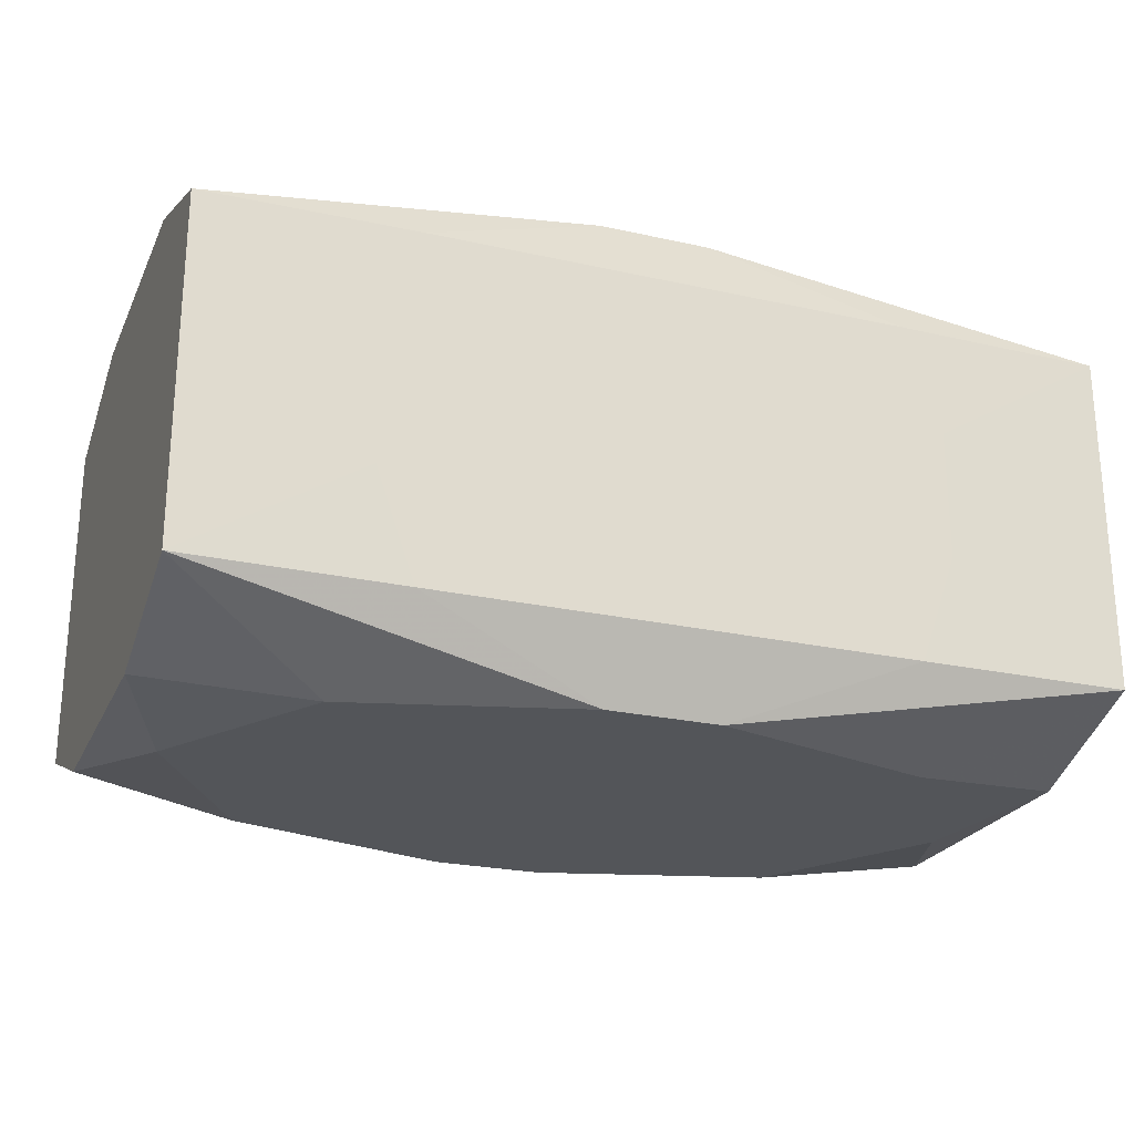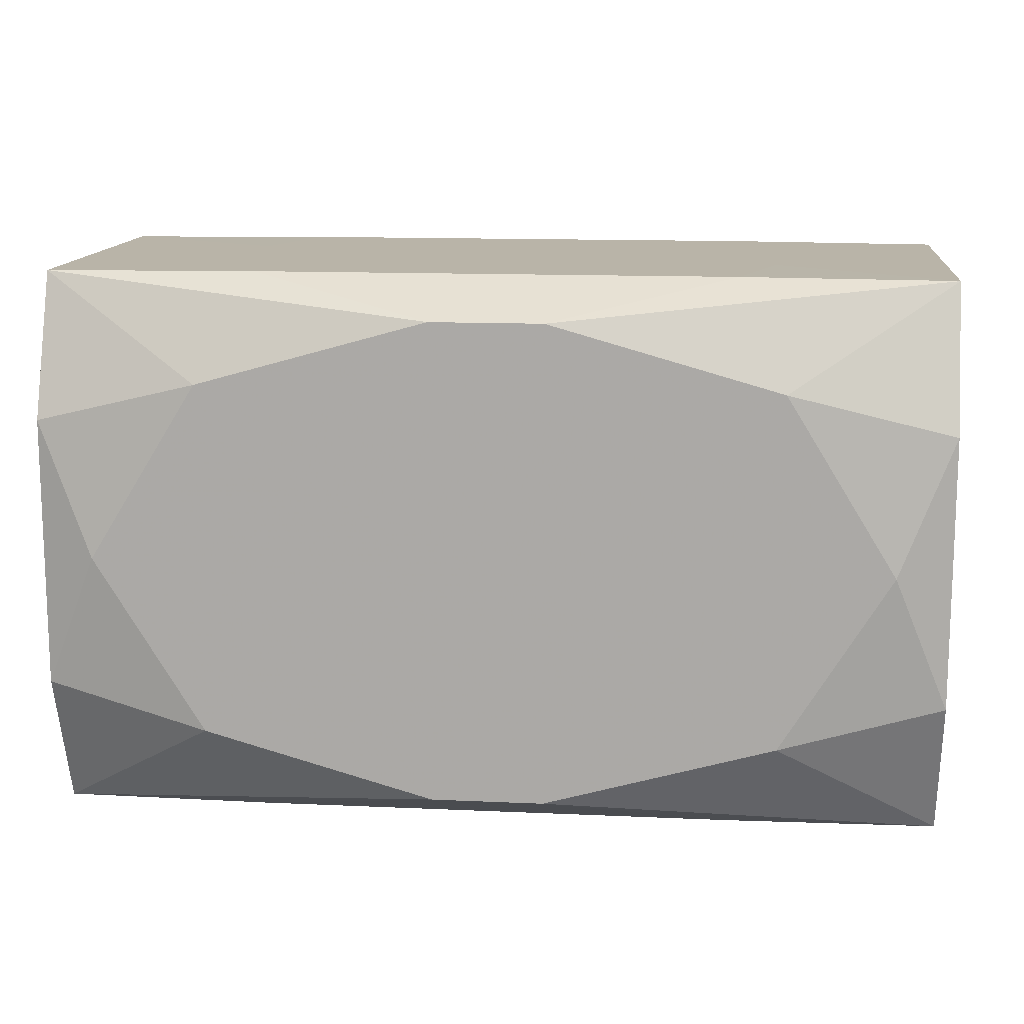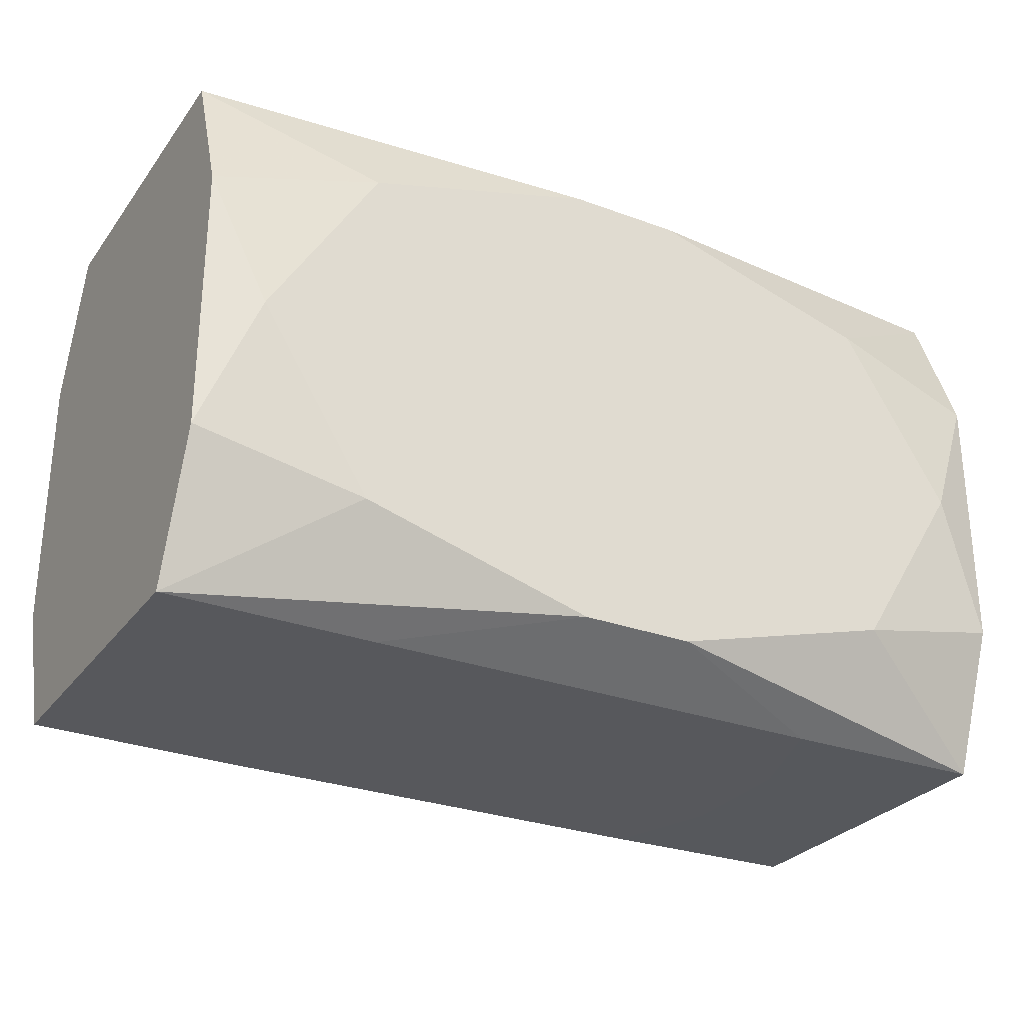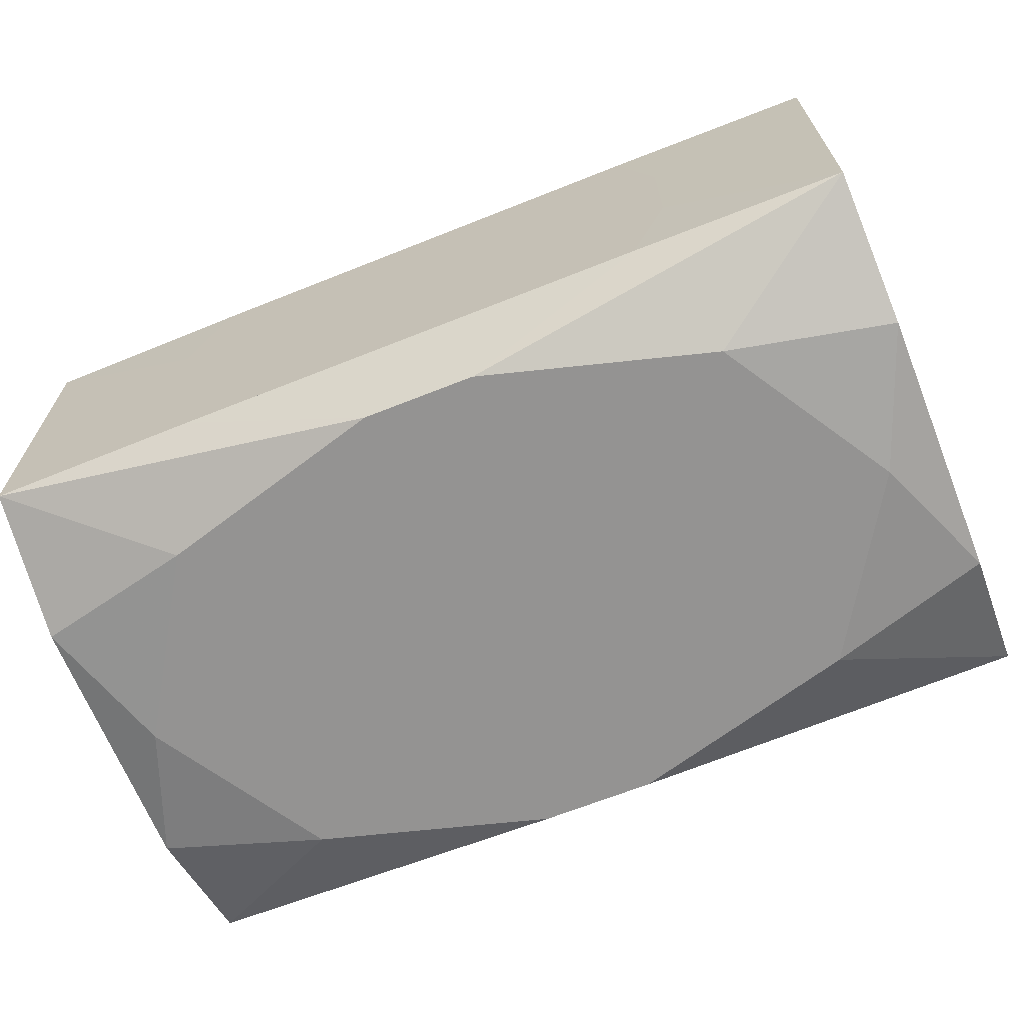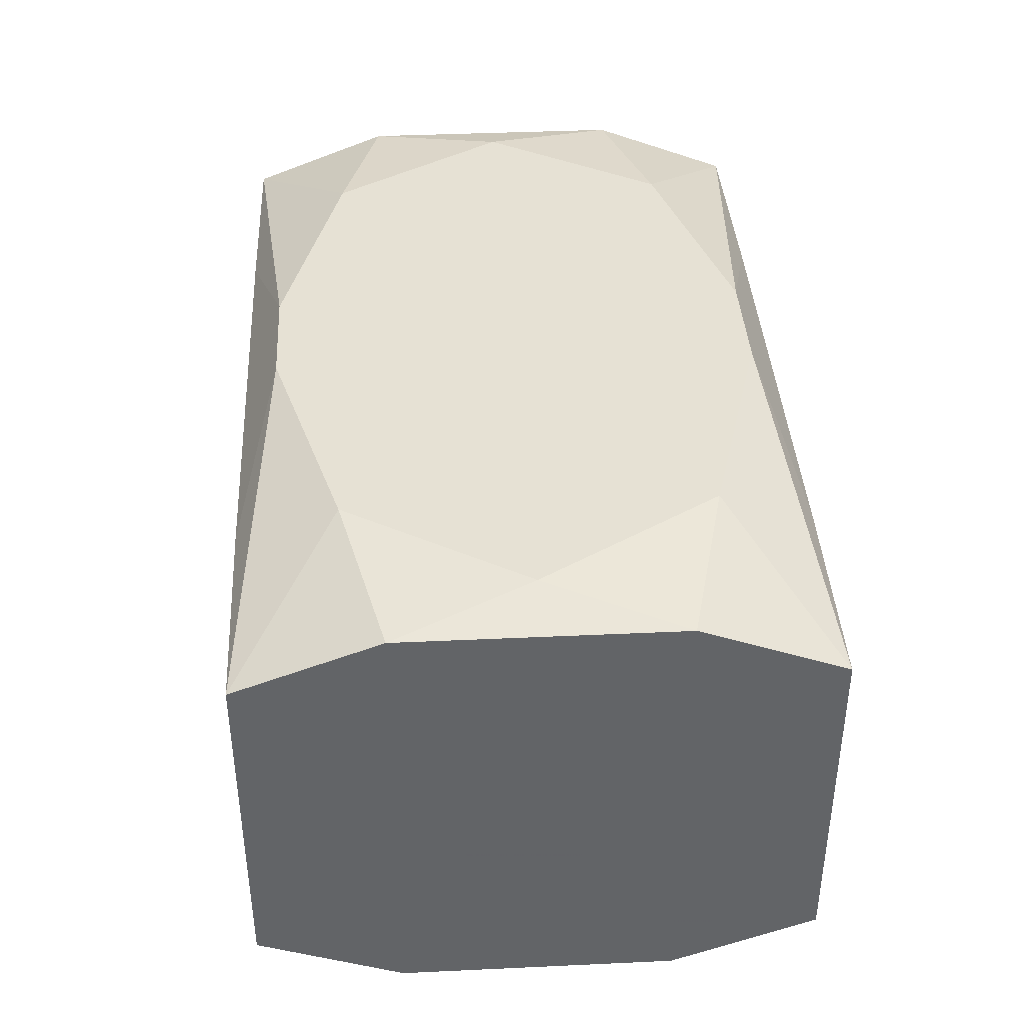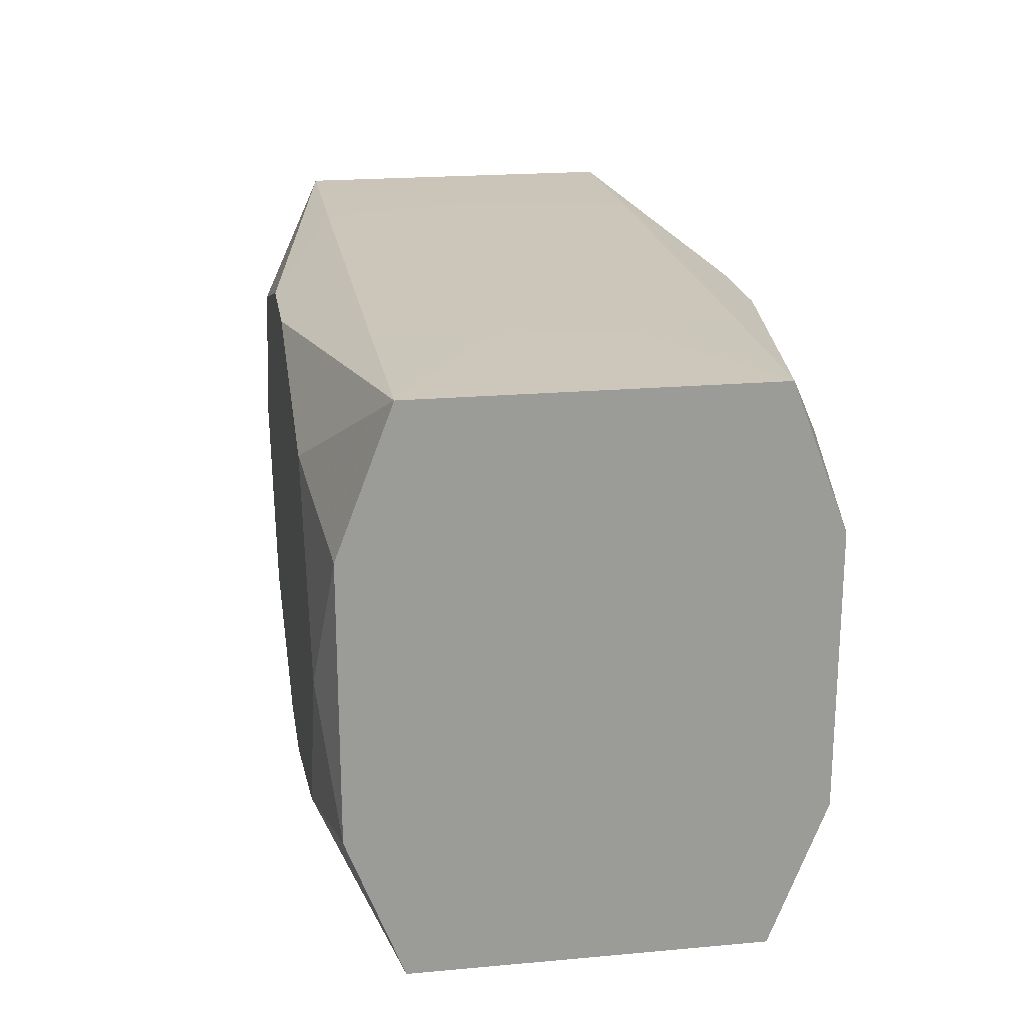
<metadata>
{"format":"obj","ext":"obj","renderer":"f3d","projection":"perspective","resolution":1024,"background":"white","views":[{"elev":-24.1,"azim":159.6,"up":"+Z"},{"elev":13.2,"azim":-174.1,"up":"+Y"},{"elev":-28.4,"azim":150.9,"up":"+Y"},{"elev":-66.8,"azim":-158.2,"up":"+Z"},{"elev":39.2,"azim":86.7,"up":"+Z"},{"elev":20.8,"azim":-99.2,"up":"+Y"}]}
</metadata>
<code>
v 0 0.01734 0
v -0 0.01734 -0.01072
v 0 0.004304 0.01515
v 0 -0.01734 0.01072
v 0.003466 0.01497 0.01515
v 0.003466 0.01497 -0.01515
v 0.003466 -0.01497 0.01515
v 0.003466 -0.01497 -0.01515
v 0.01774 0.01096 0.01515
v 0.01774 0.01096 -0.01515
v 0.01774 -0.01096 0.01515
v 0.01774 -0.01096 -0.01515
v -0.004564 0.00762 0.01515
v -0.01481 0.01734 -0.01072
v -0.01481 0.01734 0.01072
v -0.01481 -0.01734 -0.01072
v -0.01481 -0.01734 0.01072
v -0.02451 0 0.01515
v -0.02451 0 -0.01515
v 0.01714 0.01734 -0.003968
v 0.01714 0.01734 0.003968
v 0.01714 -0.01734 -0.003968
v 0.01714 -0.01734 0.003968
v 0.004926 0.01734 -0
v -0.01533 -0.003508 0.01515
v -0.01533 -0.003508 -0.01515
v 0.02791 0 -0.007928
v 0.02791 0.007713 0.004767
v 0.02791 0.008408 -0.01404
v 0.02791 0.008408 0.01404
v 0.02791 0.01725 -0
v 0.02791 0.01725 -0.01066
v 0.02791 0.01725 0.01066
v 0.02791 -0.01725 -0
v 0.02791 -0.01725 -0.01066
v 0.02791 -0.01725 0.01066
v 0.02791 -0.008408 -0.01404
v 0.02791 -0.008408 0.01404
v 0.006624 0.01734 -0.01072
v 0.006624 -0.01734 -0.01072
v -0.006624 0.01734 0.01072
v 0.009363 -0.01294 -0.01515
v 0.009363 -0.005787 0.01515
v 0.009363 -0.005787 -0.01515
v 0.009363 0.005787 -0.01515
v 0.009363 0.01294 0.01515
v 0.009363 0.01294 -0.01515
v -0.02791 0 0
v -0.02791 0.008408 -0.01404
v -0.02791 0.008408 0.01404
v -0.02791 0.01725 -0.01066
v -0.02791 0.01725 0.01066
v -0.02791 -0.01725 -0.01066
v -0.02791 -0.01725 0.01066
v -0.02791 -0.008408 -0.01404
v -0.02791 -0.008408 0.01404
v -0.01714 0.01734 -0.003968
v -0.01714 0.01734 0.003968
v -0.01714 -0.01734 -0.003968
v -0.01714 -0.01734 0.003968
v 0.02451 0 0.01515
v 0.02451 0 -0.01515
v 0.01481 0.01734 -0.01072
v 0.01481 0.01734 0.01072
v 0.01481 -0.01734 -0.01072
v 0.01481 -0.01734 0.01072
v -0.008722 0.01734 0.005224
v -0.008722 -0.01734 0.005224
v 0.004564 -0.00762 0.01515
v -0.01774 0.01096 0.01515
v -0.01774 0.01096 -0.01515
v -0.01774 -0.01096 0.01515
v -0.01774 -0.01096 -0.01515
v -0.003466 0.01497 0.01515
v -0.003466 0.01497 -0.01515
v -0.003466 -0.01497 0.01515
v -0.003466 -0.01497 -0.01515
f 54 52 48
f 48 52 51
f 53 54 48
f 61 38 30
f 36 35 27
f 58 51 52
f 36 7 66
f 36 38 11
f 11 7 36
f 38 61 11
f 3 25 69
f 25 7 69
f 7 11 69
f 36 27 28
f 28 38 36
f 27 29 28
f 30 38 28
f 28 33 30
f 54 53 59
f 59 60 54
f 59 53 16
f 51 75 71
f 71 49 51
f 19 49 71
f 16 53 77
f 35 8 12
f 13 25 3
f 13 18 25
f 13 74 18
f 76 7 25
f 25 18 76
f 43 11 61
f 43 69 11
f 30 33 9
f 9 61 30
f 37 27 35
f 37 29 27
f 62 29 37
f 35 12 37
f 37 12 62
f 10 29 62
f 32 29 10
f 14 75 51
f 73 77 53
f 19 71 26
f 26 73 19
f 77 73 26
f 26 71 45
f 45 77 26
f 45 62 44
f 44 77 45
f 62 12 42
f 42 12 8
f 42 44 62
f 8 77 42
f 77 44 42
f 70 50 18
f 18 74 70
f 52 50 70
f 70 74 52
f 18 50 56
f 52 54 56
f 56 50 52
f 72 76 18
f 18 56 72
f 54 76 72
f 72 56 54
f 17 76 54
f 54 60 17
f 17 59 68
f 60 59 17
f 4 66 7
f 7 76 4
f 76 17 4
f 68 66 4
f 4 17 68
f 5 9 33
f 6 71 75
f 32 10 6
f 6 63 32
f 75 14 6
f 47 62 45
f 47 10 62
f 47 6 10
f 45 71 47
f 71 6 47
f 65 8 35
f 51 58 57
f 57 14 51
f 58 14 57
f 2 6 14
f 63 6 2
f 33 28 31
f 31 29 32
f 31 28 29
f 64 5 33
f 74 5 64
f 21 31 32
f 33 31 21
f 21 64 33
f 19 73 55
f 55 73 53
f 55 49 19
f 51 49 55
f 48 51 55
f 55 53 48
f 9 5 46
f 46 5 74
f 61 9 46
f 46 13 3
f 74 13 46
f 46 43 61
f 3 69 46
f 69 43 46
f 40 66 68
f 68 59 40
f 40 59 16
f 16 77 40
f 40 77 8
f 8 65 40
f 22 65 35
f 66 40 22
f 22 40 65
f 15 58 52
f 52 74 15
f 24 63 39
f 24 21 63
f 39 2 24
f 24 2 14
f 32 63 20
f 20 21 32
f 63 21 20
f 35 34 23
f 23 22 35
f 23 34 36
f 36 66 23
f 66 22 23
f 58 15 67
f 67 24 58
f 21 24 67
f 64 21 41
f 74 64 41
f 41 15 74
f 21 67 41
f 41 67 15
f 1 14 58
f 58 24 1
f 1 24 14

</code>
